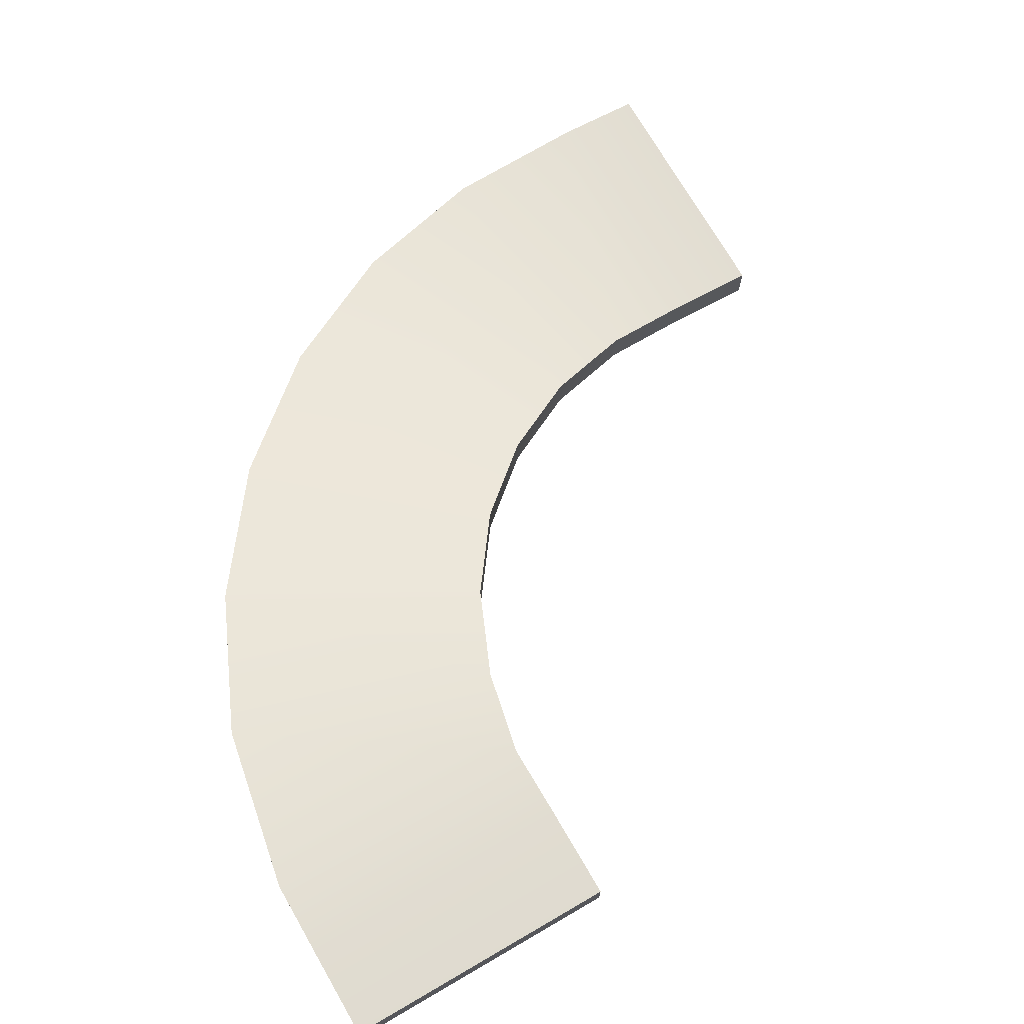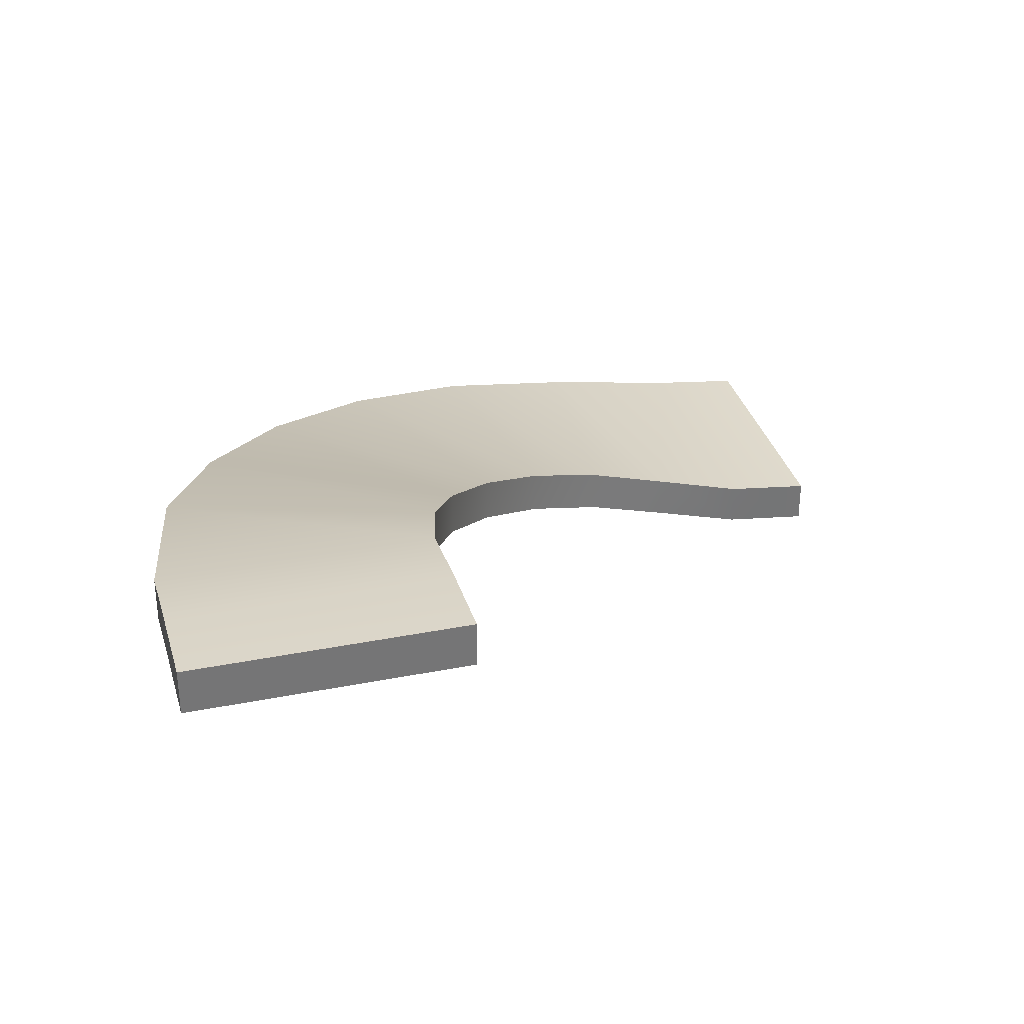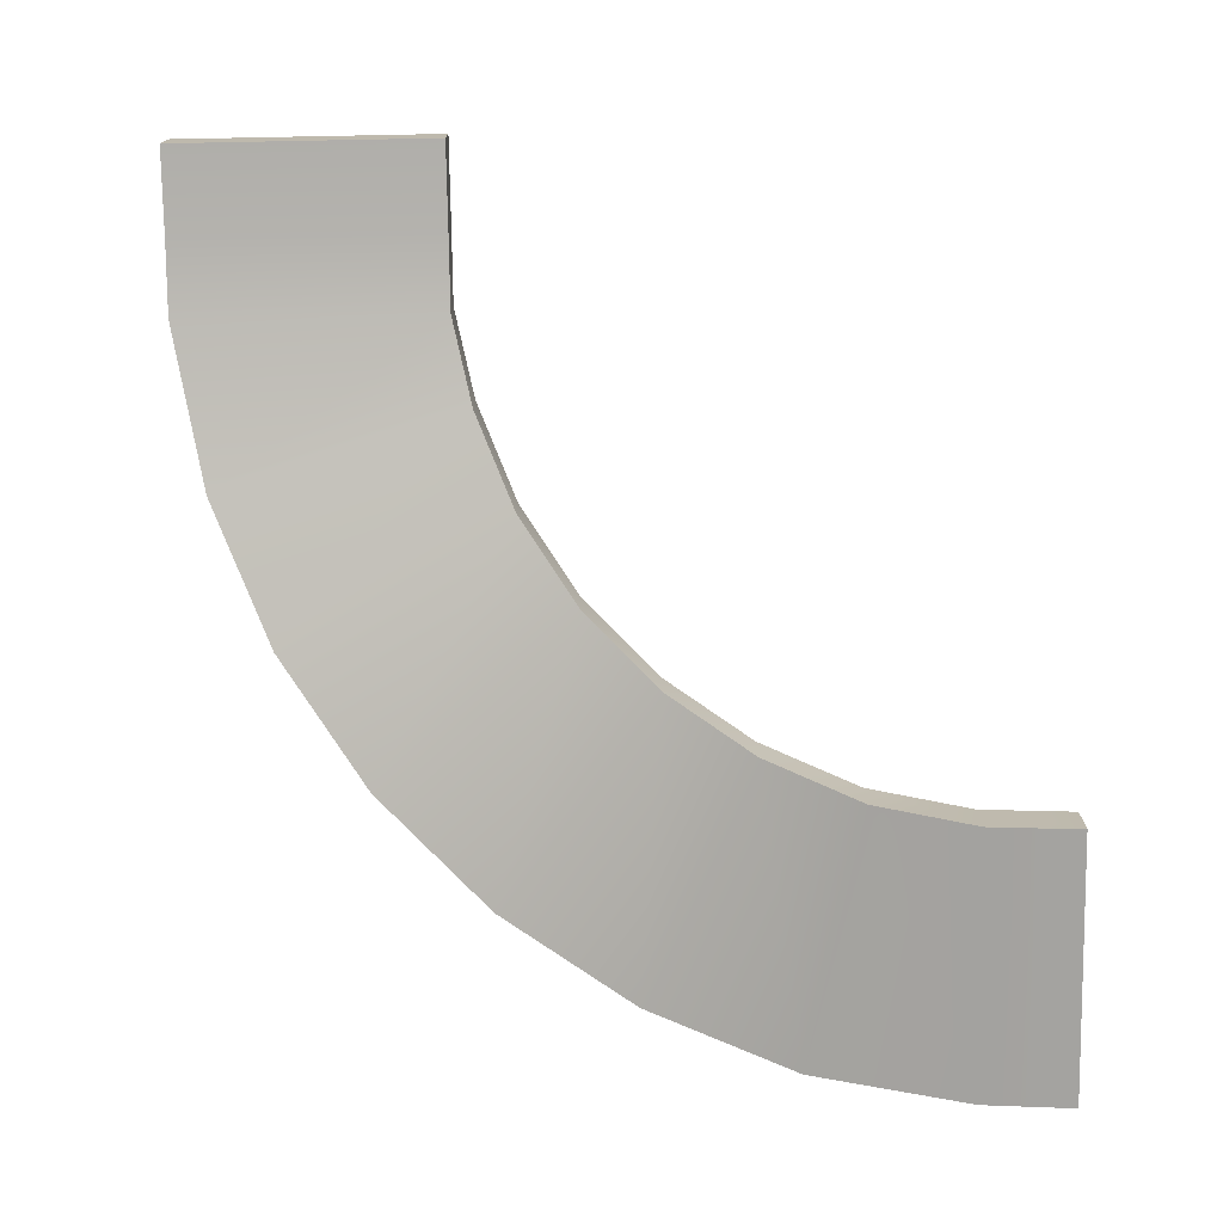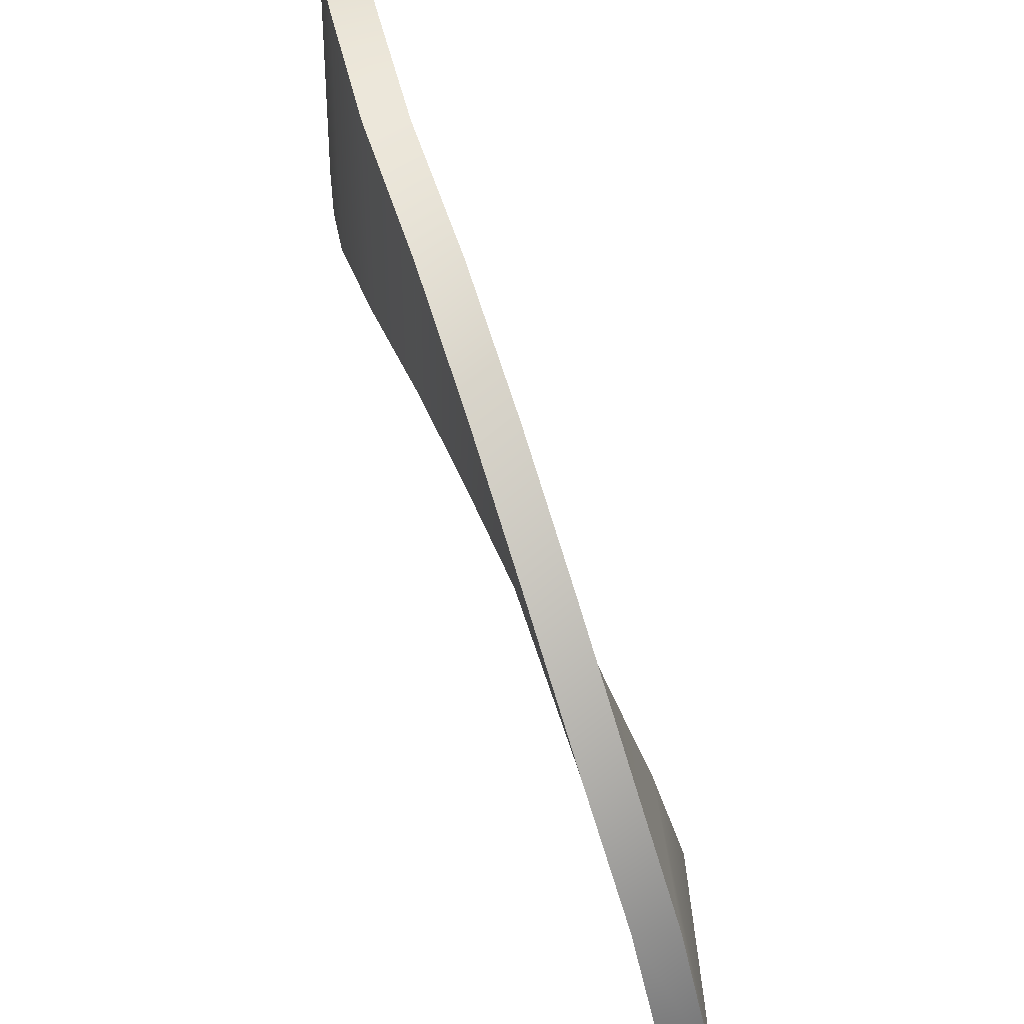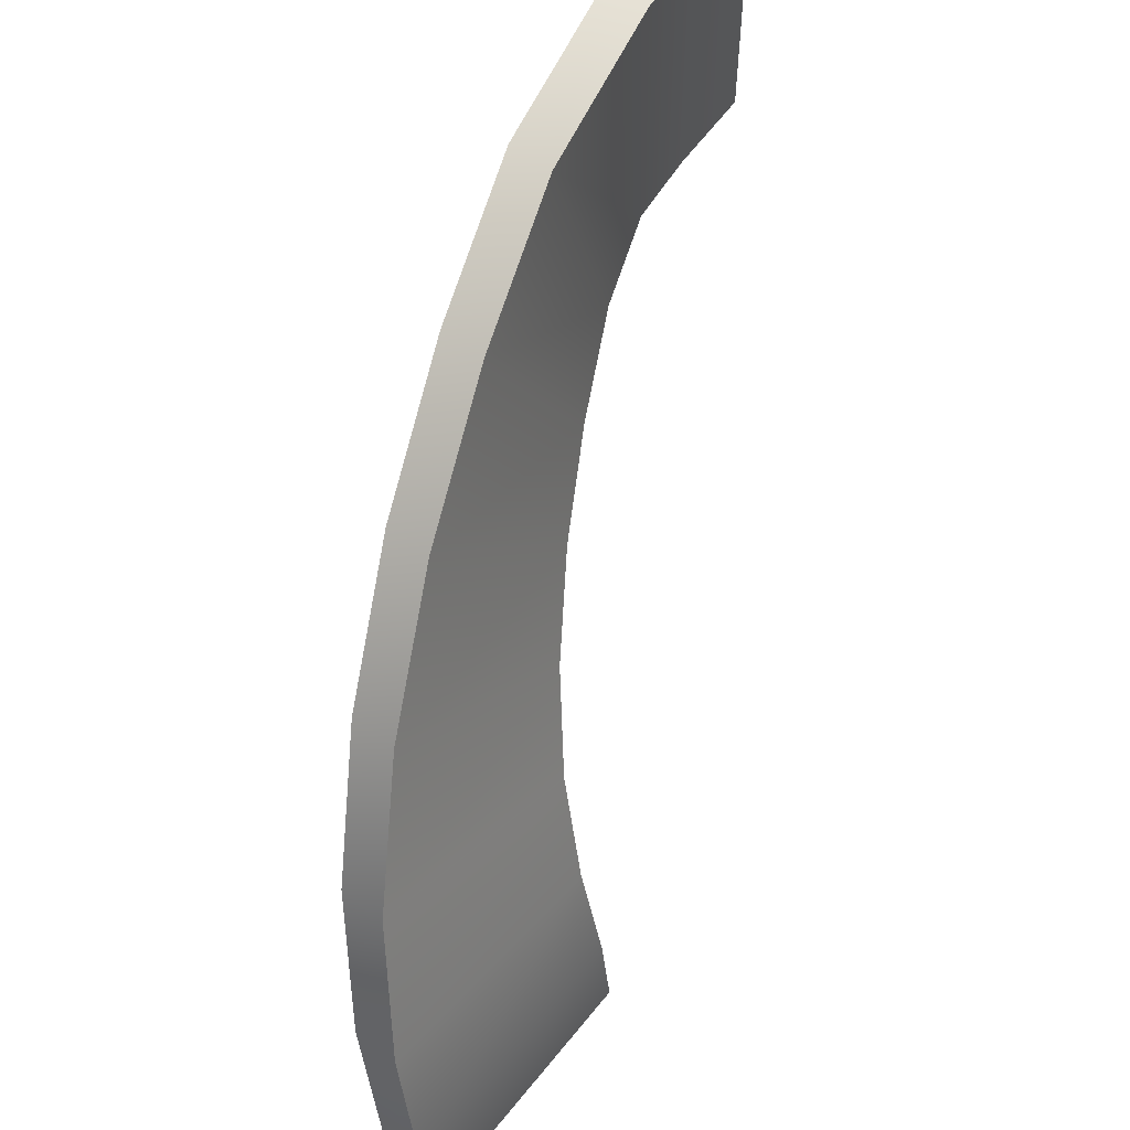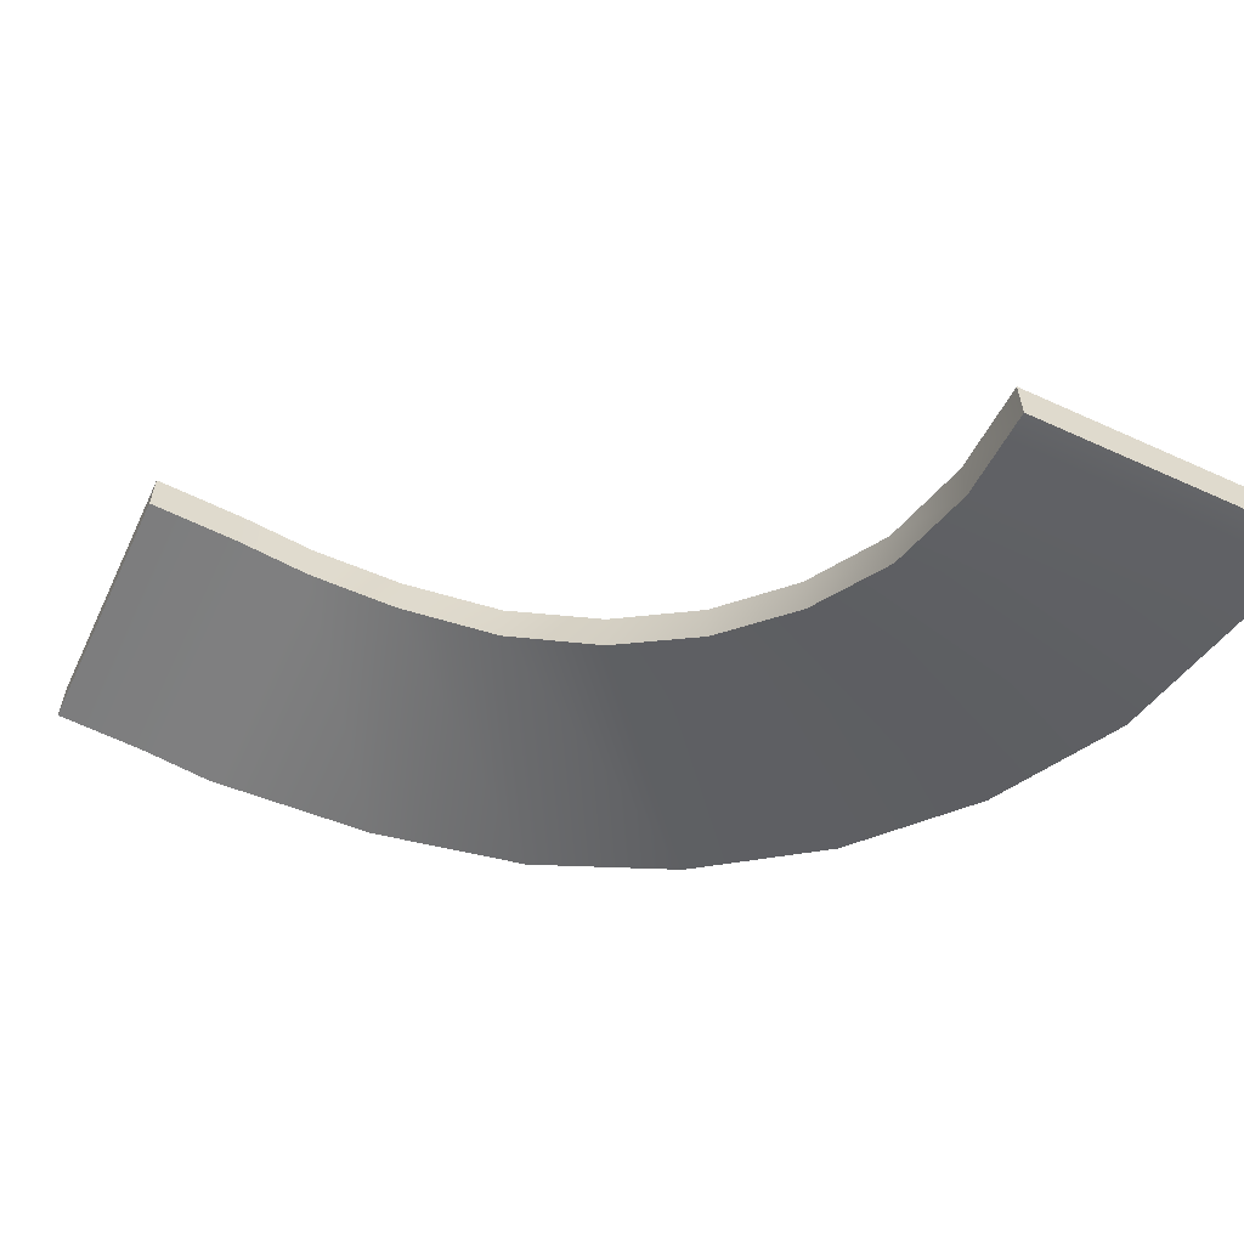
<metadata>
{"format":"obj","ext":"obj","renderer":"f3d","projection":"perspective","resolution":1024,"background":"white","views":[{"elev":72.6,"azim":59.9,"up":"+Y"},{"elev":33.7,"azim":74.9,"up":"+Y"},{"elev":-74.5,"azim":91.1,"up":"+Y"},{"elev":37.3,"azim":-92.5,"up":"+Z"},{"elev":57.9,"azim":-51.7,"up":"+Z"},{"elev":-58.0,"azim":154.7,"up":"+Y"}]}
</metadata>
<code>
v -1.5 0.3715 0.9911
v 1.5 0.3716 0.9911
v 1.618 0.7528 2.094
v -1.312 0.7528 2.74
v 1.966 1.253 3.156
v -0.7636 1.253 4.401
v 2.529 1.753 4.122
v 0.1204 1.753 5.911
v 3.281 2.253 4.949
v 1.301 2.253 7.203
v 4.19 2.753 5.6
v 2.726 2.753 8.218
v 5.215 3.253 6.046
v 4.332 3.253 8.913
v 6.179 3.59 6.267
v 6.179 3.59 9.256
v 1.5 0.2528 -0.0089
v -1.5 0.2528 -0.0089
v 7 3.694 6.267
v 7 3.694 9.256
v 8 3.753 9.256
v 8 3.753 6.267
v -1.5 -0.1339 0.9911
v -1.312 0.2473 2.74
v 1.618 0.2474 2.094
v 1.5 -0.1339 0.9911
v 1.966 0.7474 3.156
v -0.7636 0.7473 4.401
v 2.529 1.247 4.122
v 0.1204 1.247 5.911
v 3.281 1.747 4.949
v 1.301 1.747 7.203
v 4.19 2.247 5.6
v 2.726 2.247 8.218
v 5.215 2.747 6.046
v 4.332 2.747 8.913
v 6.179 3.084 6.267
v 6.179 3.084 9.256
v -1.5 -0.2527 -0.0089
v 1.5 -0.2526 -0.0089
v 7 3.189 9.256
v 7 3.189 6.267
v 8 3.247 6.267
v 8 3.247 9.256
v -1.5 -0.1339 0.9911
v -1.5 0.3715 0.9911
v -1.312 0.7528 2.74
v -1.312 0.2473 2.74
v -0.7636 1.253 4.401
v -0.7636 0.7473 4.401
v 0.1204 1.247 5.911
v 0.1204 1.753 5.911
v 1.301 2.253 7.203
v 1.301 1.747 7.203
v 2.726 2.247 8.218
v 2.726 2.753 8.218
v 4.332 3.253 8.913
v 4.332 2.747 8.913
v 6.179 3.59 9.256
v 6.179 3.084 9.256
v -1.5 0.2528 -0.0089
v -1.5 -0.2527 -0.0089
v 7 3.694 9.256
v 7 3.189 9.256
v 8 3.753 9.256
v 8 3.247 9.256
v 1.5 -0.1339 0.9911
v 1.618 0.2474 2.094
v 1.618 0.7528 2.094
v 1.5 0.3716 0.9911
v 1.966 1.253 3.156
v 1.966 0.7474 3.156
v 2.529 1.753 4.122
v 2.529 1.247 4.122
v 3.281 2.253 4.949
v 3.281 1.747 4.949
v 4.19 2.753 5.6
v 4.19 2.247 5.6
v 5.215 3.253 6.046
v 5.215 2.747 6.046
v 6.179 3.084 6.267
v 6.179 3.59 6.267
v 1.5 -0.2526 -0.0089
v 1.5 0.2528 -0.0089
v 7 3.189 6.267
v 7 3.694 6.267
v 8 3.247 6.267
v 8 3.753 6.267
v 1.5 -0.2526 -0.0089
v 1.5 0.2528 -0.0089
v -1.5 0.2528 -0.0089
v -1.5 -0.2527 -0.0089
v 8 3.247 6.267
v 8 3.247 9.256
v 8 3.753 9.256
v 8 3.753 6.267
g Ramp_90_up_d1
f 1 3 2
f 1 4 3
f 5 3 4
f 5 4 6
f 7 5 6
f 7 6 8
f 9 7 8
f 9 8 10
f 11 9 10
f 11 10 12
f 13 11 12
f 13 12 14
f 15 13 14
f 15 14 16
f 17 1 2
f 17 18 1
f 19 15 16
f 19 16 20
f 20 21 19
f 22 20 21
f 22 19 20
f 23 25 24
f 23 26 25
f 24 25 27
f 24 27 28
f 28 27 29
f 28 29 30
f 30 29 31
f 30 31 32
f 32 31 33
f 32 33 34
f 34 33 35
f 34 35 36
f 36 35 37
f 36 37 38
f 39 26 23
f 39 40 26
f 41 38 37
f 41 37 42
f 42 43 41
f 44 42 43
f 44 41 42
f 45 47 46
f 45 48 47
f 49 47 48
f 49 48 50
f 49 50 51
f 49 51 52
f 53 52 51
f 53 51 54
f 53 54 55
f 53 55 56
f 57 56 55
f 57 55 58
f 59 57 58
f 59 58 60
f 61 45 46
f 61 62 45
f 63 59 60
f 63 60 64
f 65 63 64
f 65 64 66
f 67 69 68
f 67 70 69
f 68 69 71
f 72 68 71
f 72 71 73
f 74 72 73
f 74 73 75
f 76 74 75
f 76 75 77
f 78 76 77
f 78 77 79
f 80 78 79
f 81 80 79
f 81 79 82
f 83 70 67
f 83 84 70
f 85 81 82
f 85 82 86
f 87 85 86
f 87 86 88
f 89 91 90
f 89 92 91
f 93 95 94
f 93 96 95

</code>
